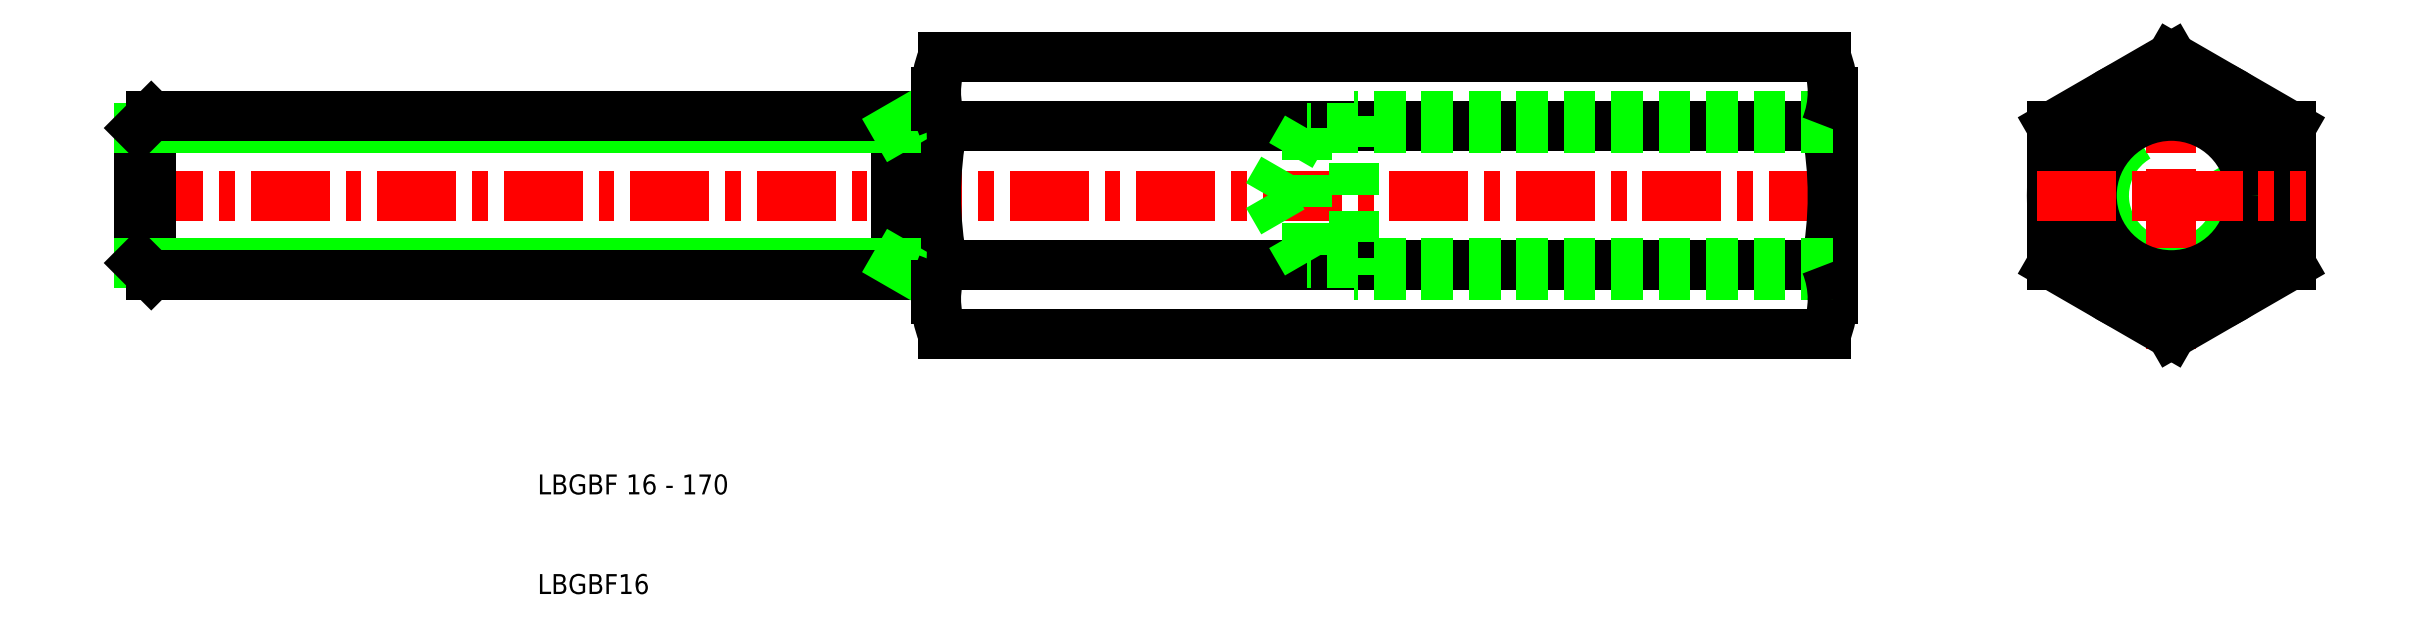
<metadata>
{"format":"dxf","ext":"dxf","renderer":"ezdxf+matplotlib","layout":"modelspace","background":"white","min_lineweight":24,"dpi":150}
</metadata>
<code>
0
SECTION
2
ENTITIES
0
LINE
8
CENTER
10
-31.5
20
50
30
0
11
141.5
21
50
31
0
0
LINE
8
0
10
139.3
20
36.14
30
0
11
50.67
21
36.14
31
0
0
LINE
8
0
10
50.67
20
43.07
30
0
11
139.3
21
43.07
31
0
0
LINE
8
0
10
50.67
20
56.93
30
0
11
139.3
21
56.93
31
0
0
LINE
8
0
10
50.67
20
63.86
30
0
11
139.3
21
63.86
31
0
0
LINE
8
0
10
-30
20
43.23
30
0
11
-30
21
56.77
31
0
0
LINE
8
0
10
50
20
41
30
0
11
50
21
59
31
0
0
LINE
8
0
10
46
20
42
30
0
11
46
21
58
31
0
0
LINE
8
0
10
-28.77
20
42
30
0
11
-28.77
21
58
31
0
0
ARC
8
0
10
86
20
50
30
0
40
36
50
168.9
51
191.1
0
LINE
8
0
10
46
20
43.23
30
0
11
-30
21
43.23
31
0
0
LINE
8
0
10
49
20
42
30
0
11
-28.77
21
42
31
0
0
LINE
8
0
10
-28.77
20
42
30
0
11
-30
21
43.23
31
0
0
TEXT
8
0
10
10
20
10
30
0
40
2
1
LBGBF16
0
TEXT
8
0
10
10
20
20
30
0
40
2
1
LBGBF 16 - 170
0
ARC
8
0
10
59.25
20
39.61
30
0
40
9.252
50
180
51
202
0
LINE
8
0
10
46
20
43.23
30
0
11
48.13
21
42
31
0
0
LINE
8
0
10
50
20
41
30
0
11
50
21
39.61
31
0
0
ARC
8
0
10
59.25
20
39.61
30
0
40
9.252
50
158
51
180
0
ARC
8
0
10
49
20
41
30
0
40
1
50
0
51
90
0
LINE
8
0
10
46
20
56.77
30
0
11
-30
21
56.77
31
0
0
LINE
8
0
10
49
20
58
30
0
11
-28.77
21
58
31
0
0
LINE
8
0
10
-28.77
20
58
30
0
11
-30
21
56.77
31
0
0
ARC
8
0
10
59.25
20
60.39
30
0
40
9.252
50
158
51
180
0
LINE
8
0
10
46
20
56.77
30
0
11
48.13
21
58
31
0
0
LINE
8
0
10
50
20
59
30
0
11
50
21
60.39
31
0
0
ARC
8
0
10
59.25
20
60.39
30
0
40
9.252
50
180
51
202
0
ARC
8
0
10
49
20
59
30
0
40
1
50
270
51
0
0
ARC
8
0
10
174
20
50
30
0
40
6.773
50
120
51
30
0
LINE
8
CENTER
10
174
20
65.36
30
0
11
174
21
34.64
31
0
0
LINE
8
0
10
87.2
20
56.77
30
0
11
83.29
21
50
31
0
0
LINE
8
0
10
92
20
58
30
0
11
92
21
42
31
0
0
LINE
8
0
10
87.2
20
56.77
30
0
11
87.2
21
43.23
31
0
0
LINE
8
0
10
140
20
60.39
30
0
11
140
21
39.61
31
0
0
ARC
8
0
10
104
20
50
30
0
40
36
50
348.9
51
11.1
0
LINE
8
0
10
162
20
56.93
30
0
11
162
21
43.07
31
0
0
LINE
8
0
10
186
20
43.07
30
0
11
186
21
56.93
31
0
0
CIRCLE
8
0
10
174
20
50
30
0
40
8
0
CIRCLE
8
0
10
174
20
50
30
0
40
12
0
LINE
8
0
10
140
20
43.23
30
0
11
87.2
21
43.23
31
0
0
LINE
8
0
10
140
20
42
30
0
11
92
21
42
31
0
0
LINE
8
0
10
87.2
20
43.23
30
0
11
83.29
21
50
31
0
0
ARC
8
0
10
130.7
20
39.61
30
0
40
9.252
50
338
51
0
0
ARC
8
0
10
130.7
20
39.61
30
0
40
9.252
50
0
51
21.99
0
LINE
8
CENTER
10
160.5
20
50
30
0
11
187.5
21
50
31
0
0
LINE
8
0
10
174
20
36.14
30
0
11
186
21
43.07
31
0
0
LINE
8
0
10
162
20
43.07
30
0
11
174
21
36.14
31
0
0
LINE
8
0
10
140
20
56.77
30
0
11
87.2
21
56.77
31
0
0
LINE
8
0
10
140
20
58
30
0
11
92
21
58
31
0
0
ARC
8
0
10
130.7
20
60.39
30
0
40
9.252
50
0
51
21.99
0
ARC
8
0
10
130.7
20
60.39
30
0
40
9.252
50
338
51
0
0
LINE
8
0
10
186
20
56.93
30
0
11
174
21
63.86
31
0
0
LINE
8
0
10
174
20
63.86
30
0
11
162
21
56.93
31
0
0
ENDSEC
0
EOF

</code>
